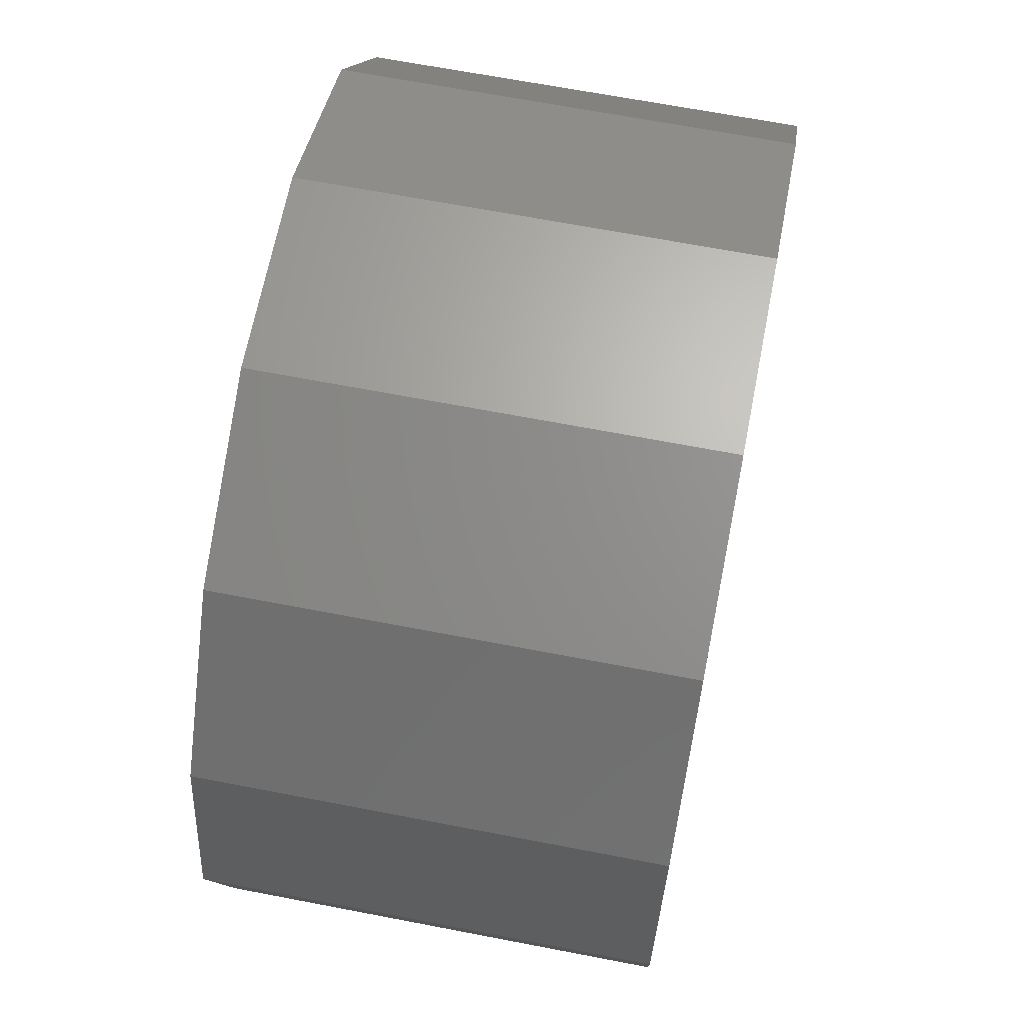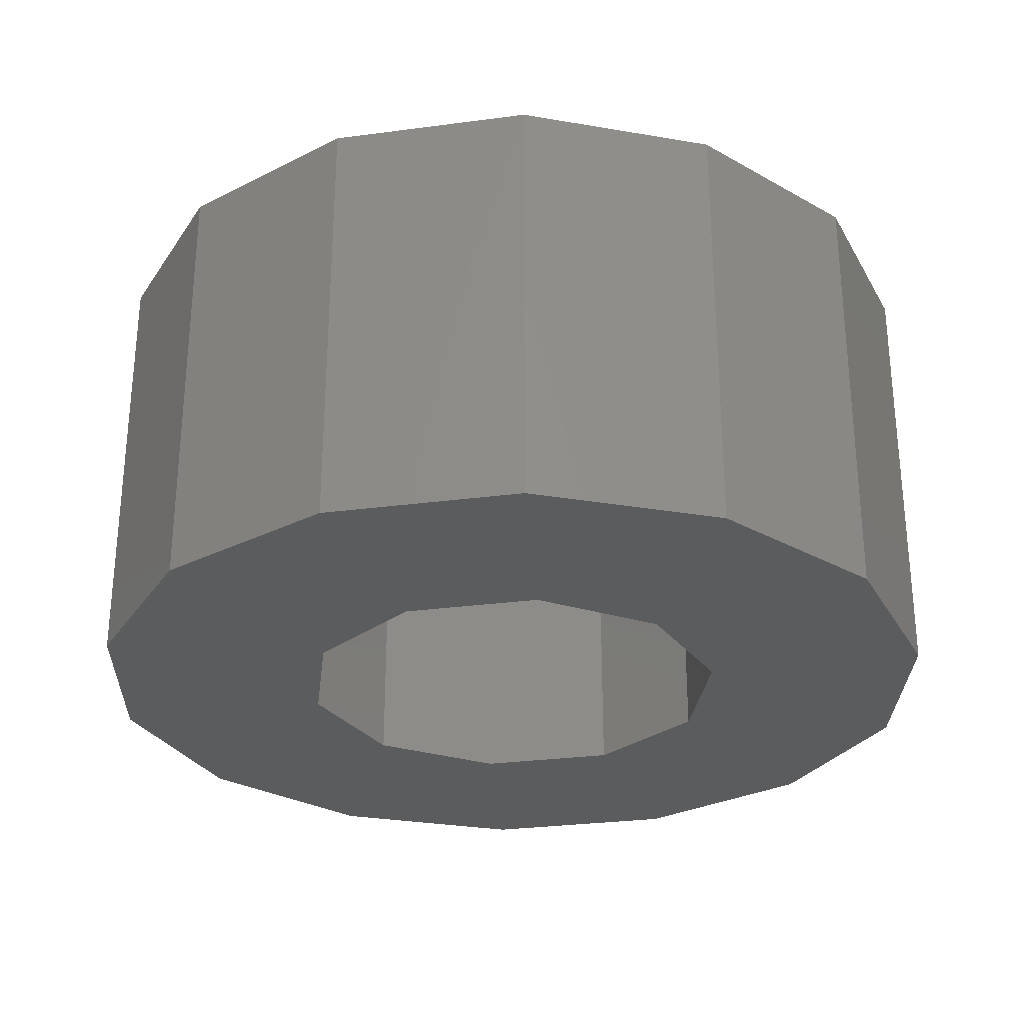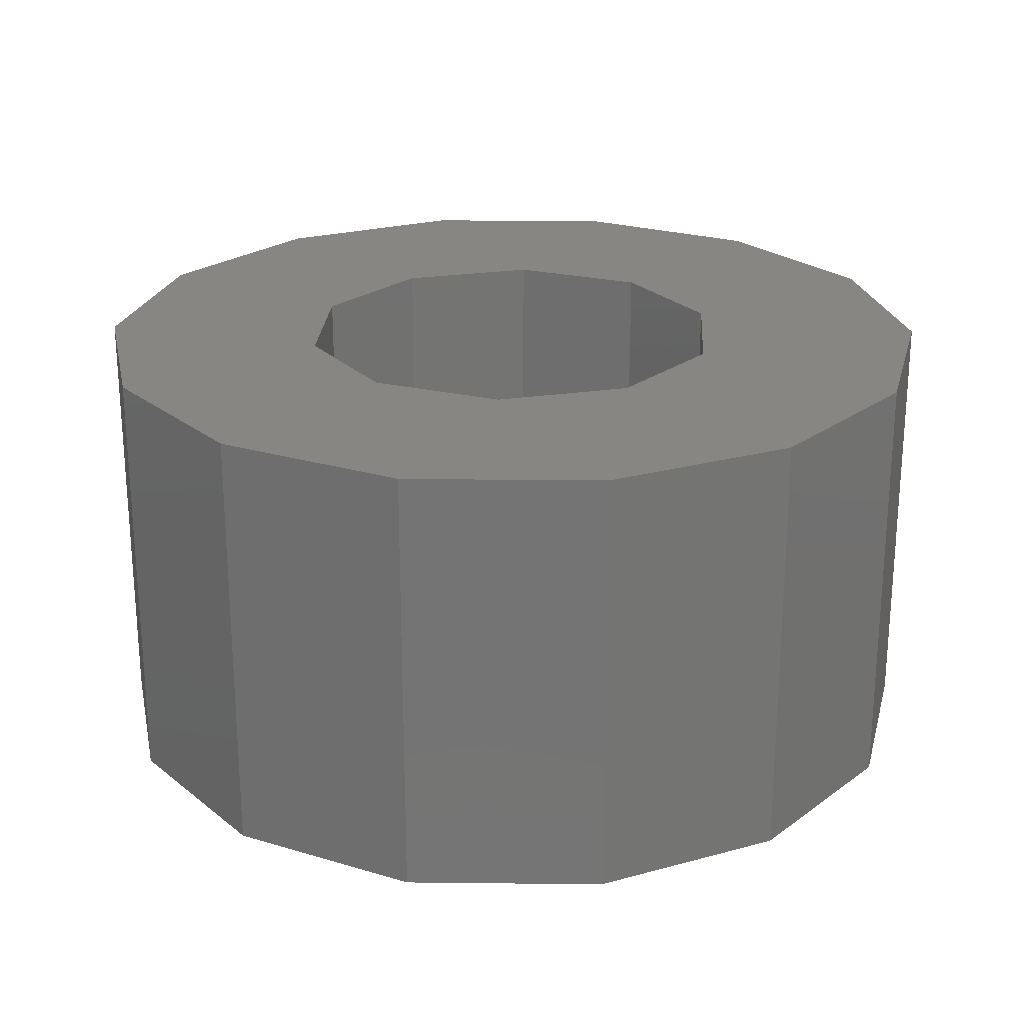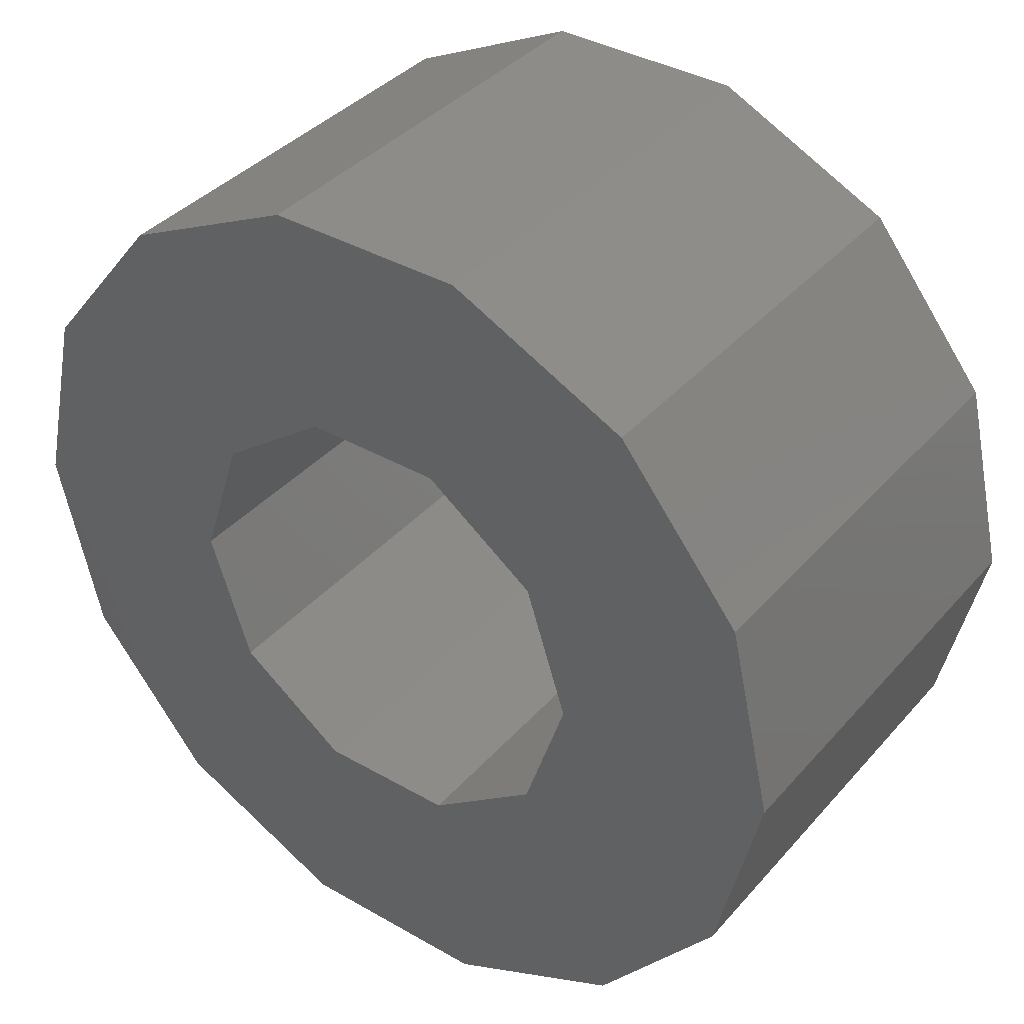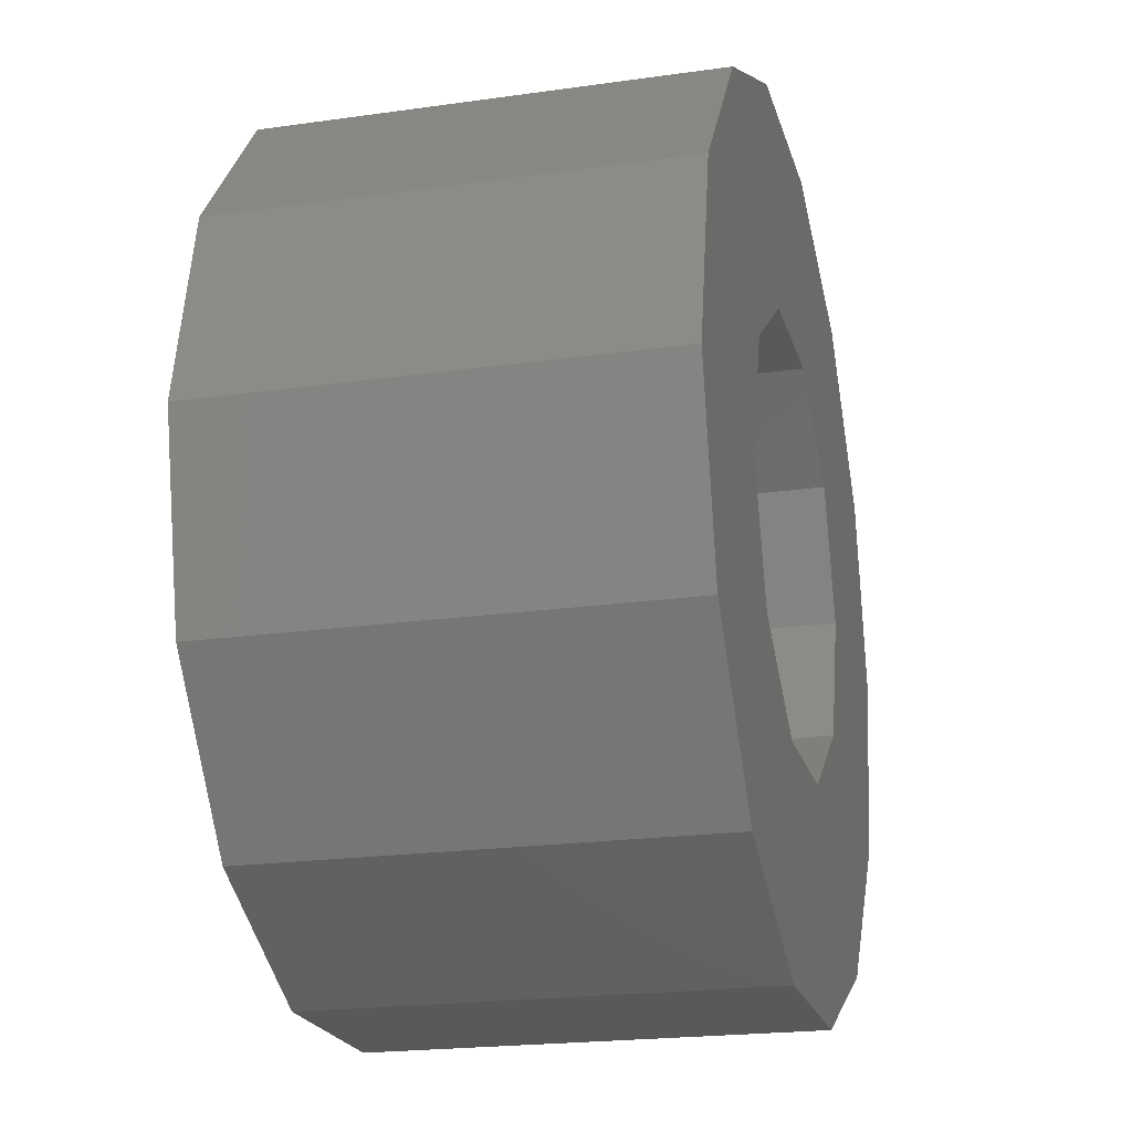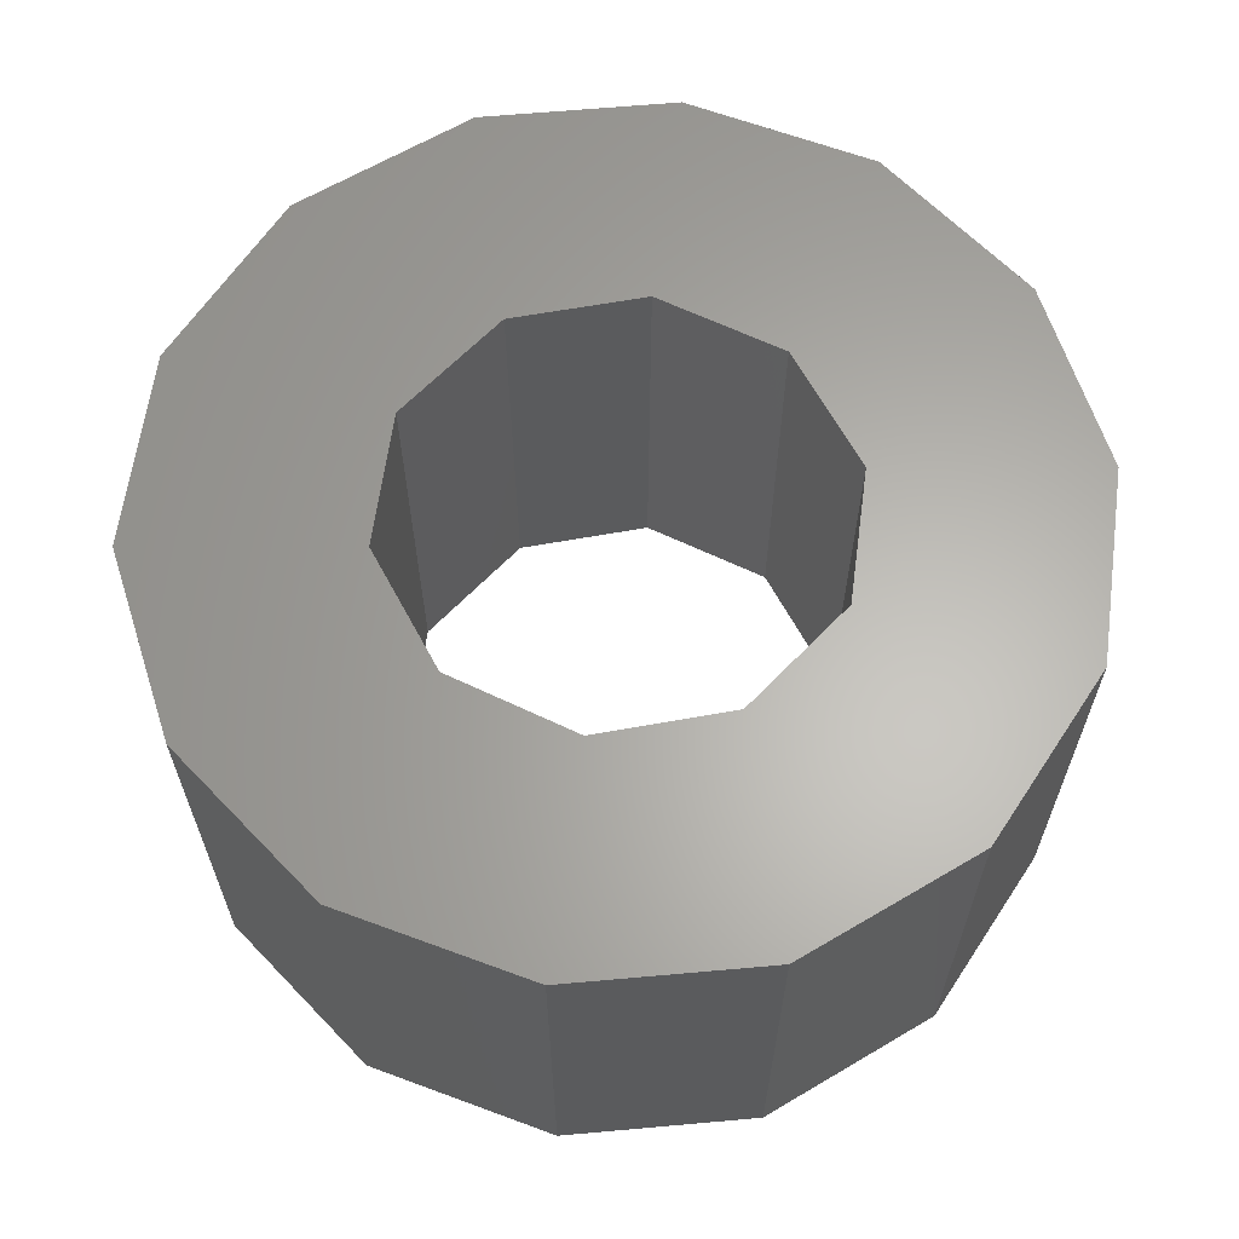
<metadata>
{"format":"stl","ext":"stl","renderer":"f3d","projection":"perspective","resolution":1024,"background":"white","views":[{"elev":66.0,"azim":101.0,"up":"+Y"},{"elev":-28.6,"azim":-168.7,"up":"+Z"},{"elev":23.6,"azim":-50.4,"up":"+Z"},{"elev":38.0,"azim":36.1,"up":"+Y"},{"elev":-20.9,"azim":104.3,"up":"+Y"},{"elev":63.5,"azim":97.7,"up":"+Z"}]}
</metadata>
<code>
# stl→obj: 48 verts, 96 faces
v 1.416 -1.029 3.5
v 0.5408 -1.664 3.5
v 3.153 -1.519 3.5
v 2.182 -2.736 3.5
v 0.7788 -3.412 3.5
v -0.7788 -3.412 3.5
v -2.182 -2.736 3.5
v -0.5408 -1.664 3.5
v -3.153 -1.519 3.5
v -1.416 -1.029 3.5
v 2.182 2.736 3.5
v 0.7788 3.412 3.5
v 0.5408 1.664 3.5
v -0.7788 3.412 3.5
v -0.5408 1.664 3.5
v -2.182 2.736 3.5
v -3.153 1.519 3.5
v -1.416 1.029 3.5
v -3.5 0 3.5
v -1.75 0 3.5
v 1.416 1.029 3.5
v 3.5 0 3.5
v 3.153 1.519 3.5
v 1.75 0 3.5
v 3.153 -1.519 0
v 0.5408 -1.664 0
v 1.416 -1.029 0
v 2.182 -2.736 0
v -0.7788 -3.412 0
v 0.7788 -3.412 0
v -2.182 -2.736 0
v -0.5408 -1.664 0
v -3.153 -1.519 0
v -1.416 -1.029 0
v -3.153 1.519 0
v -2.182 2.736 0
v -0.5408 1.664 0
v -0.7788 3.412 0
v 0.5408 1.664 0
v 0.7788 3.412 0
v 2.182 2.736 0
v -1.75 0 0
v -3.5 0 0
v -1.416 1.029 0
v 3.153 1.519 0
v 3.5 0 0
v 1.416 1.029 0
v 1.75 0 0
f 1 2 3
f 2 4 3
f 5 4 6
f 6 4 2
f 6 2 7
f 7 2 8
f 7 8 9
f 9 8 10
f 11 12 13
f 13 12 14
f 13 14 15
f 15 14 16
f 15 16 17
f 15 17 18
f 18 17 19
f 18 19 20
f 9 10 19
f 19 10 20
f 21 22 13
f 13 22 23
f 13 23 11
f 1 3 24
f 24 3 22
f 24 22 21
f 25 26 27
f 25 28 26
f 29 28 30
f 28 29 26
f 26 29 31
f 26 31 32
f 32 31 33
f 32 33 34
f 35 36 37
f 37 36 38
f 37 38 39
f 39 38 40
f 39 40 41
f 42 43 44
f 44 43 35
f 44 35 37
f 33 43 34
f 34 43 42
f 41 45 39
f 39 45 46
f 39 46 47
f 47 46 48
f 48 46 25
f 48 25 27
f 37 18 44
f 44 18 20
f 44 20 42
f 18 37 15
f 15 37 39
f 15 39 13
f 13 39 47
f 13 47 21
f 21 47 48
f 21 48 24
f 26 1 27
f 27 1 24
f 27 24 48
f 1 26 2
f 2 26 32
f 2 32 8
f 8 32 34
f 8 34 10
f 10 34 42
f 10 42 20
f 46 22 25
f 25 22 3
f 25 3 28
f 28 3 4
f 28 4 30
f 30 4 5
f 30 5 29
f 29 5 6
f 29 6 31
f 31 6 7
f 31 7 33
f 33 7 9
f 33 9 43
f 43 9 19
f 43 19 35
f 35 19 17
f 35 17 36
f 36 17 16
f 36 16 38
f 38 16 14
f 38 14 40
f 40 14 12
f 40 12 41
f 41 12 11
f 41 11 45
f 45 11 23
f 45 23 46
f 46 23 22

</code>
